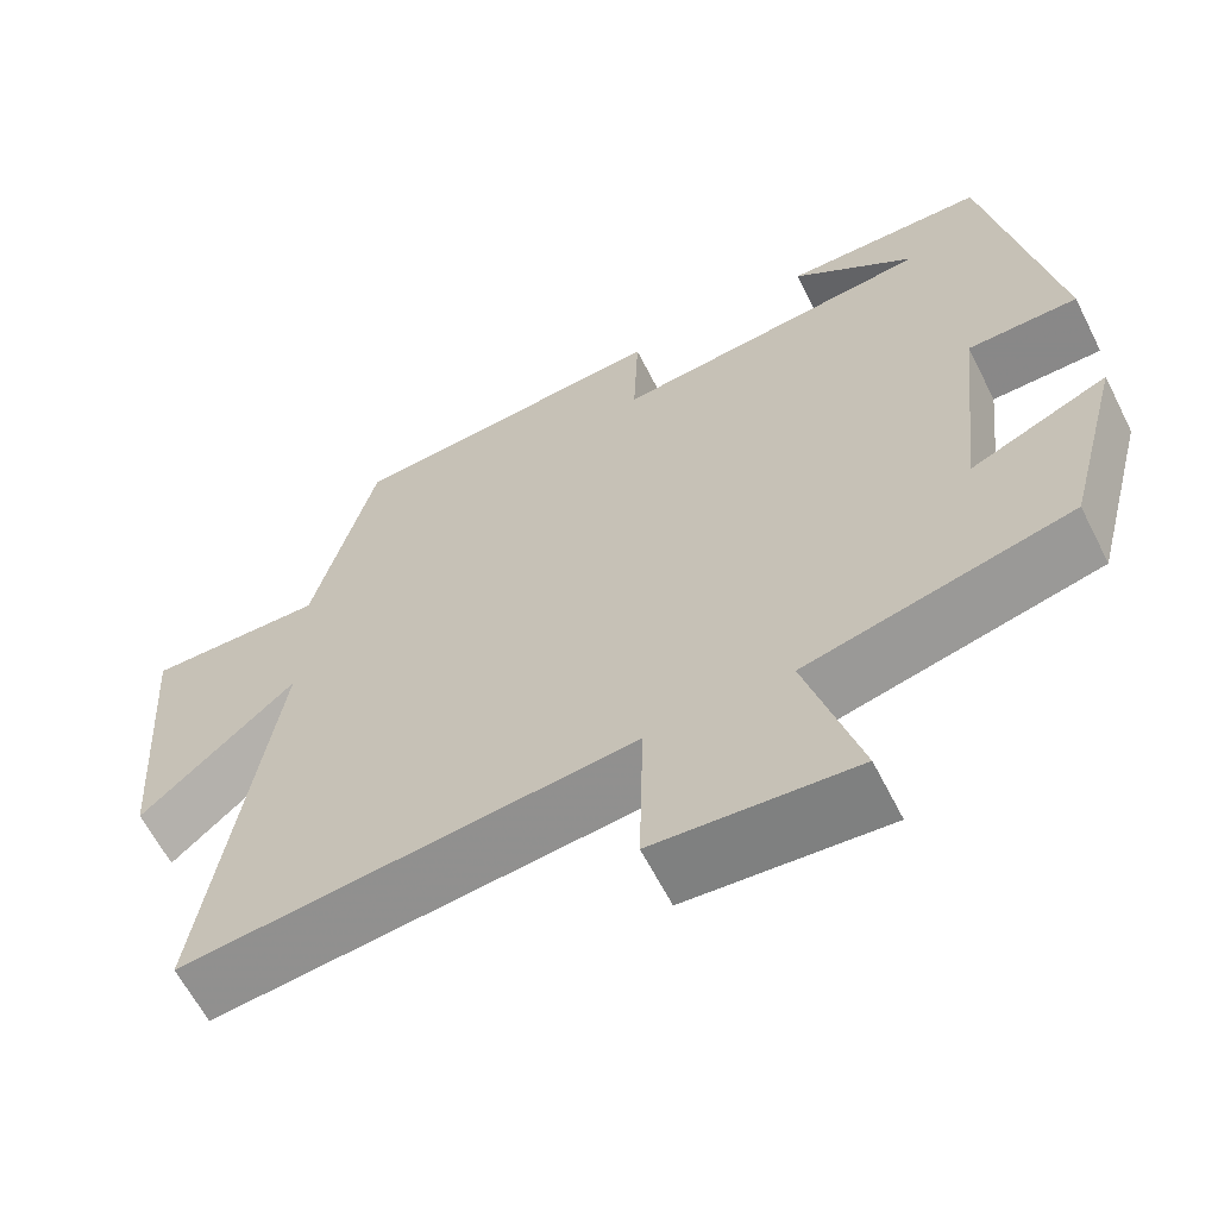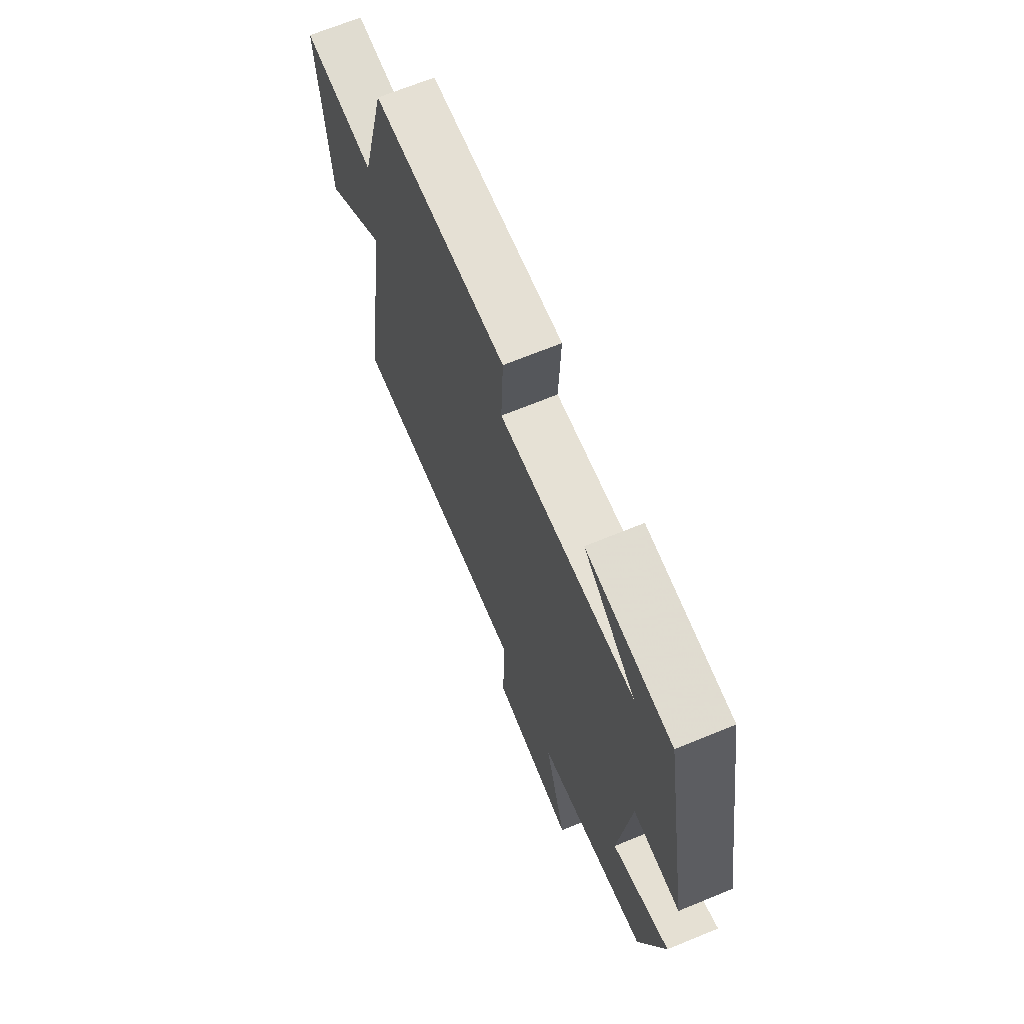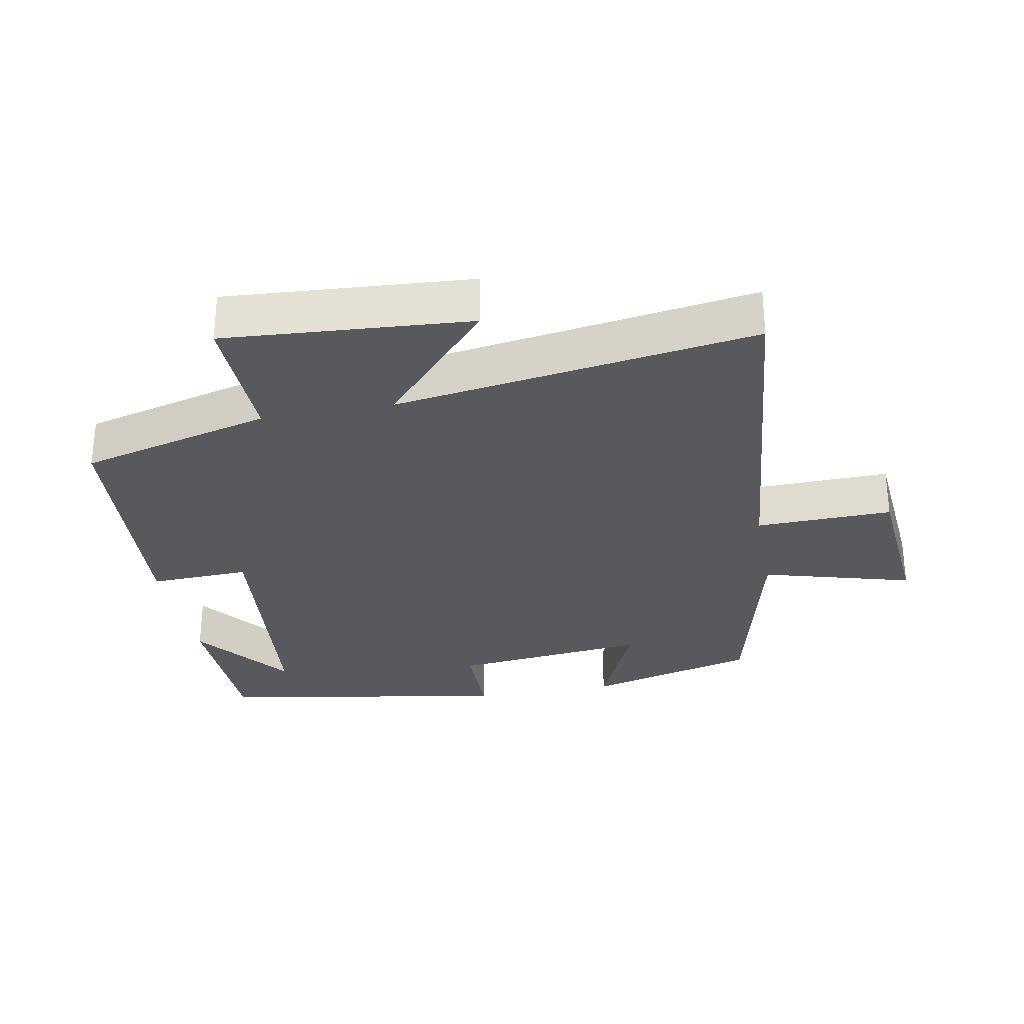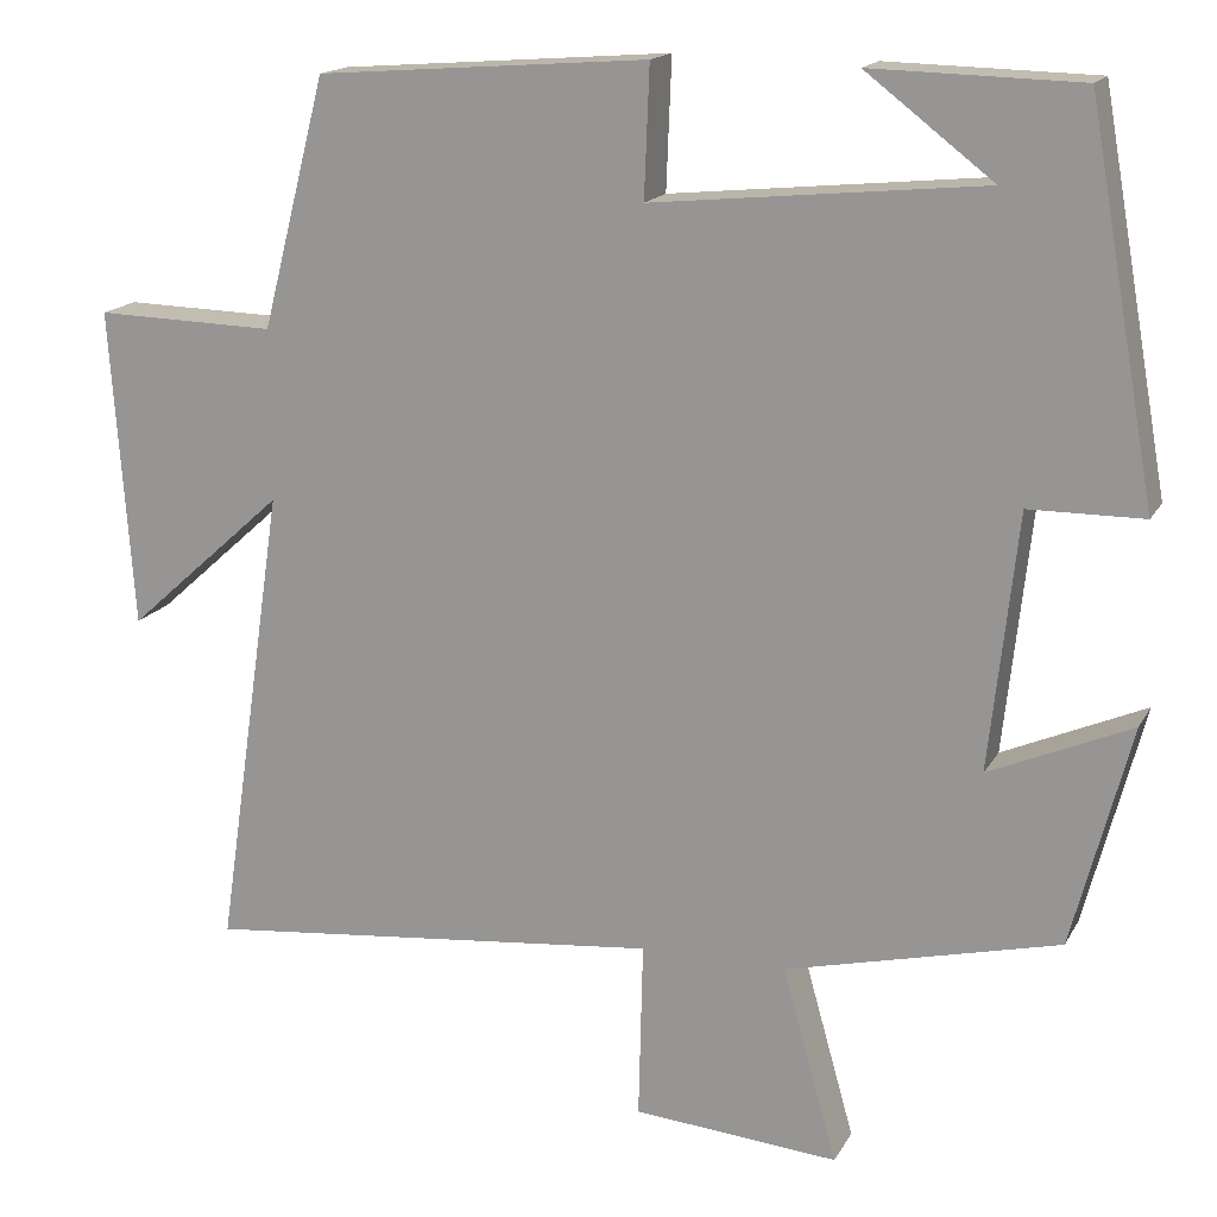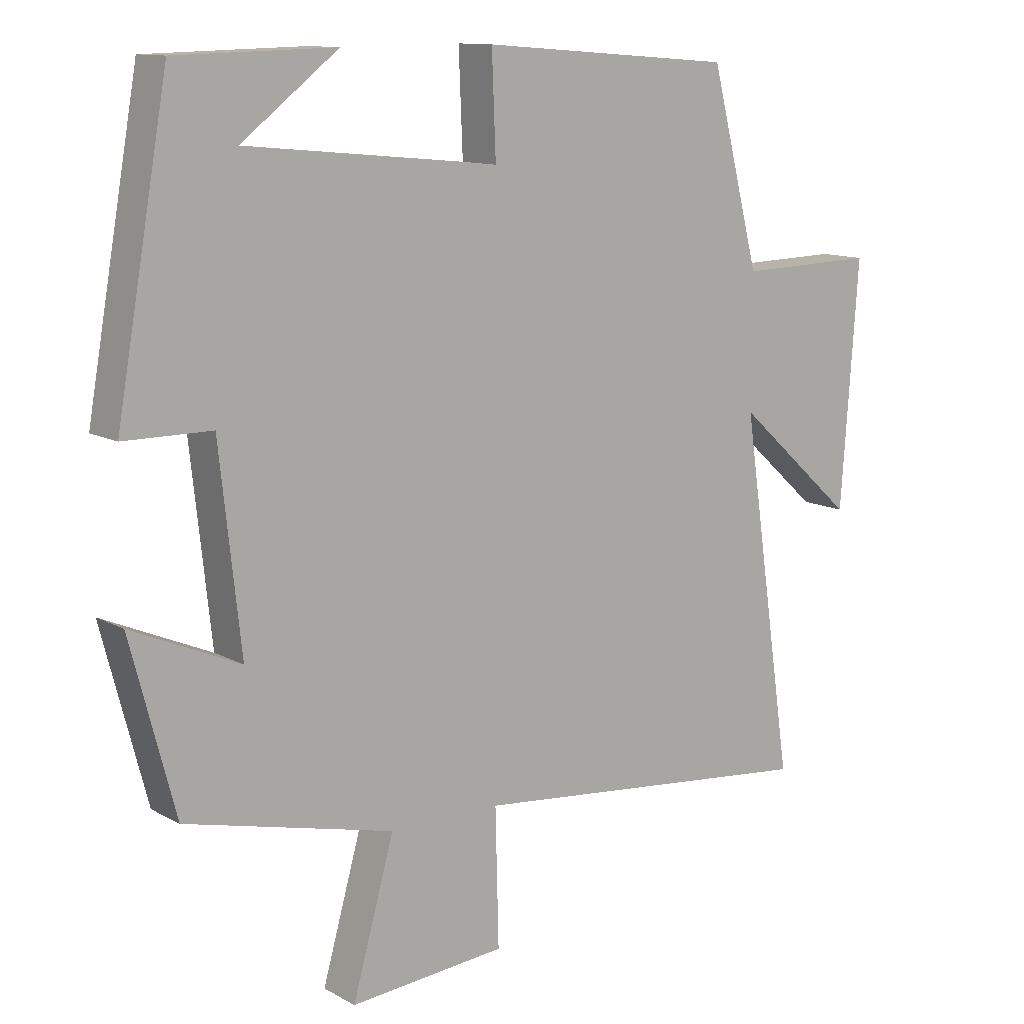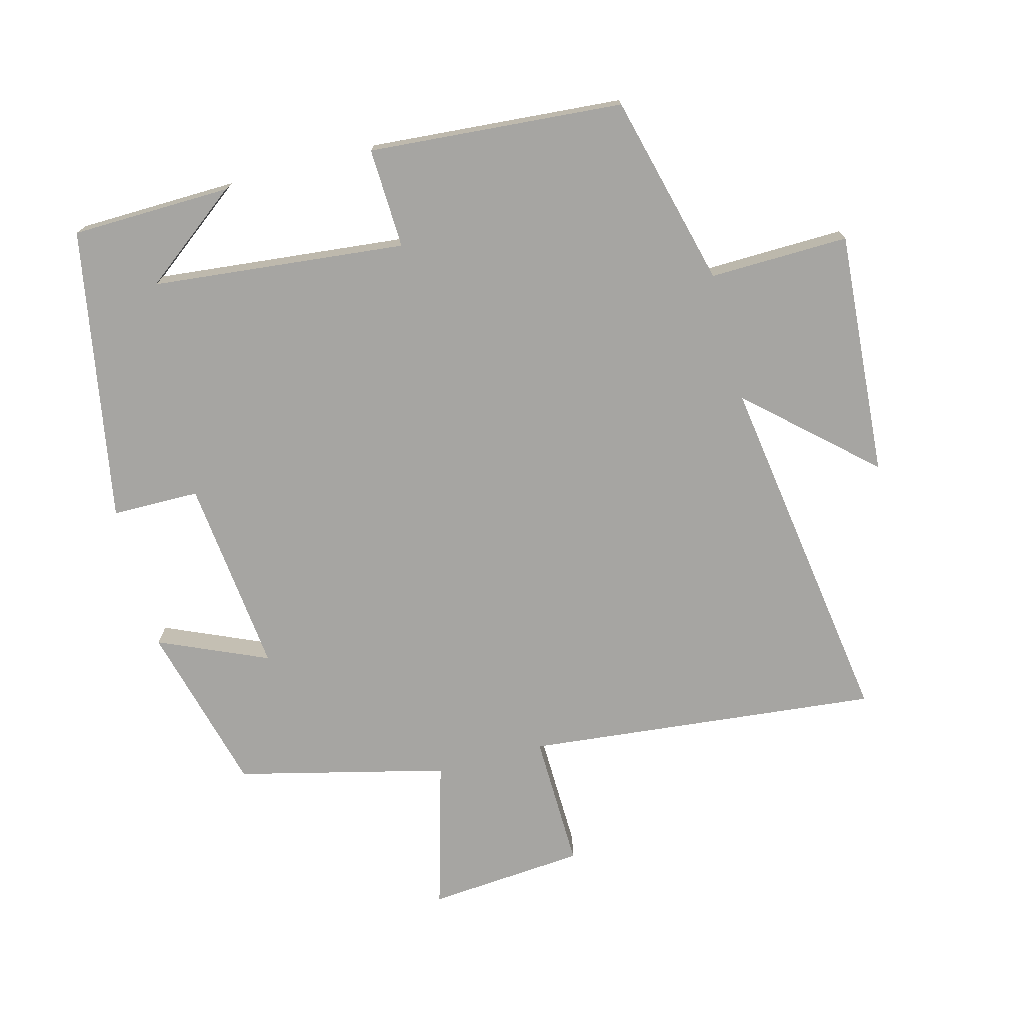
<metadata>
{"format":"obj","ext":"obj","renderer":"f3d","projection":"perspective","resolution":1024,"background":"white","views":[{"elev":-62.7,"azim":-153.1,"up":"+Z"},{"elev":68.6,"azim":-112.3,"up":"+Z"},{"elev":-29.8,"azim":100.7,"up":"+Y"},{"elev":16.4,"azim":-159.5,"up":"+Z"},{"elev":11.9,"azim":-37.7,"up":"+Z"},{"elev":-73.7,"azim":14.7,"up":"+Y"}]}
</metadata>
<code>
v 0.426 0.07 0.471
v 0.5 0.07 0.184
v 0.708 0.07 0.189
v 0.682 0.07 -0.177
v 0.5 0.07 -0.014
v 0.58 0.07 -0.553
v 0.049 0.07 -0.5
v 0.054 0.07 -0.704
v -0.182 0.07 -0.724
v -0.119 0.07 -0.5
v -0.433 0.07 -0.424
v -0.5 0.07 -0.169
v -0.337 0.07 -0.24
v -0.369 0.07 0.054
v -0.5 0.07 0.055
v -0.422 0.07 0.494
v -0.183 0.07 0.5
v -0.329 0.07 0.388
v 0.051 0.07 0.35
v 0.045 0.07 0.5
v 0.426 0 0.471
v 0.5 0 0.184
v 0.708 0 0.189
v 0.682 0 -0.177
v 0.5 0 -0.014
v 0.58 0 -0.553
v 0.049 0 -0.5
v 0.054 0 -0.704
v -0.182 0 -0.724
v -0.119 0 -0.5
v -0.433 0 -0.424
v -0.5 0 -0.169
v -0.337 0 -0.24
v -0.369 0 0.054
v -0.5 0 0.055
v -0.422 0 0.494
v -0.183 0 0.5
v -0.329 0 0.388
v 0.051 0 0.35
v 0.045 0 0.5
f 19 20 1 2
f 18 19 2
f 16 17 18
f 14 15 16 18
f 13 14 18 2
f 10 11 12 13
f 10 13 2 3
f 7 8 9 10
f 5 6 7
f 5 7 10
f 3 4 5
f 3 5 10
f 22 21 40 39
f 22 39 38
f 38 37 36
f 38 36 35 34
f 22 38 34 33
f 33 32 31 30
f 23 22 33 30
f 30 29 28 27
f 27 26 25
f 30 27 25
f 25 24 23
f 30 25 23
f 1 21 22 2
f 2 22 23 3
f 3 23 24 4
f 4 24 25 5
f 5 25 26 6
f 6 26 27 7
f 7 27 28 8
f 8 28 29 9
f 9 29 30 10
f 10 30 31 11
f 11 31 32 12
f 12 32 33 13
f 13 33 34 14
f 14 34 35 15
f 15 35 36 16
f 16 36 37 17
f 17 37 38 18
f 18 38 39 19
f 19 39 40 20
f 20 40 21 1

</code>
